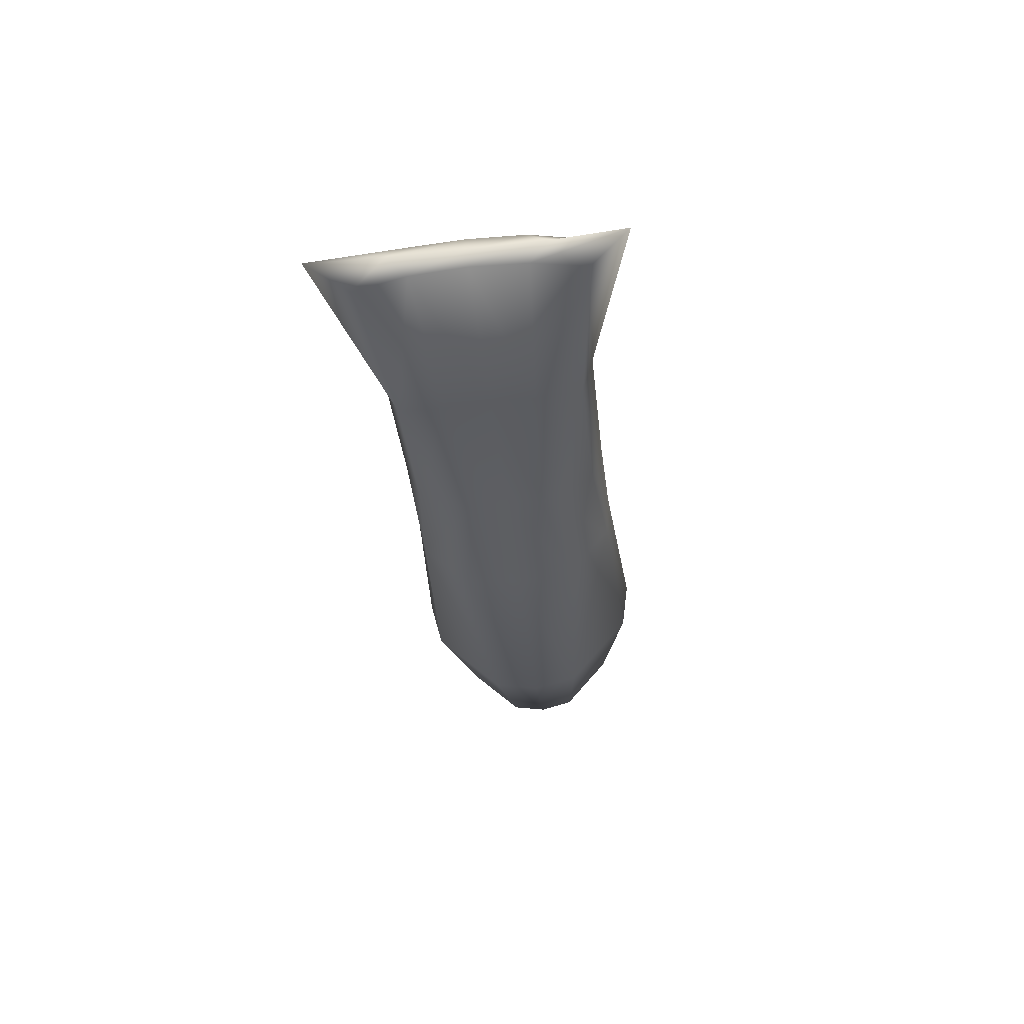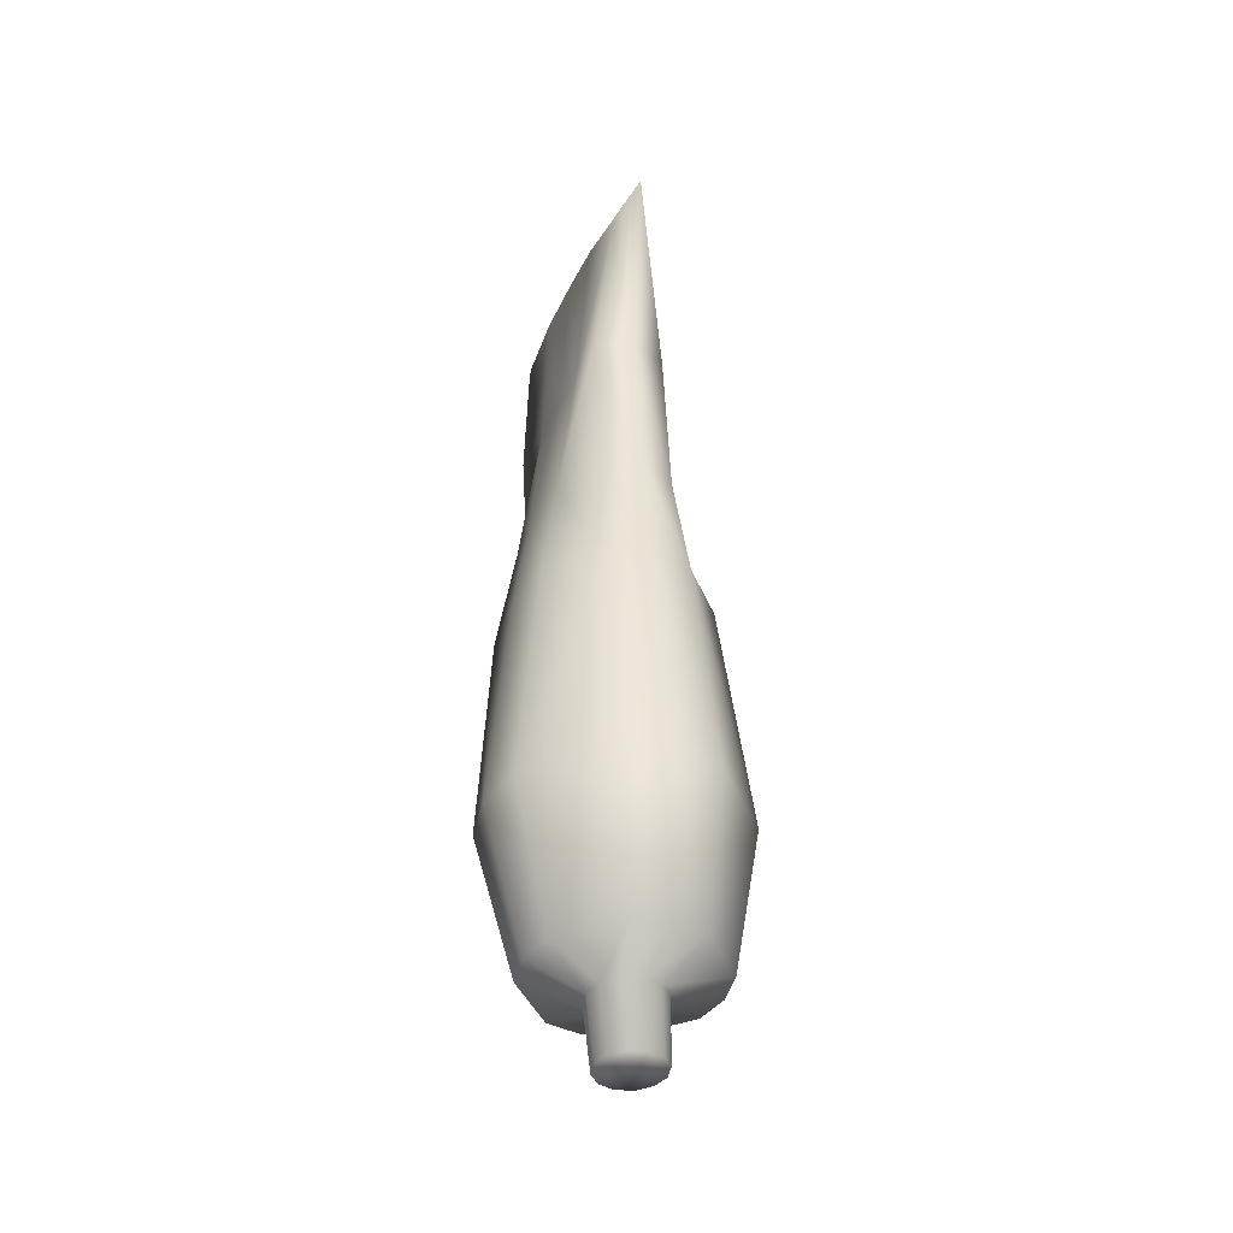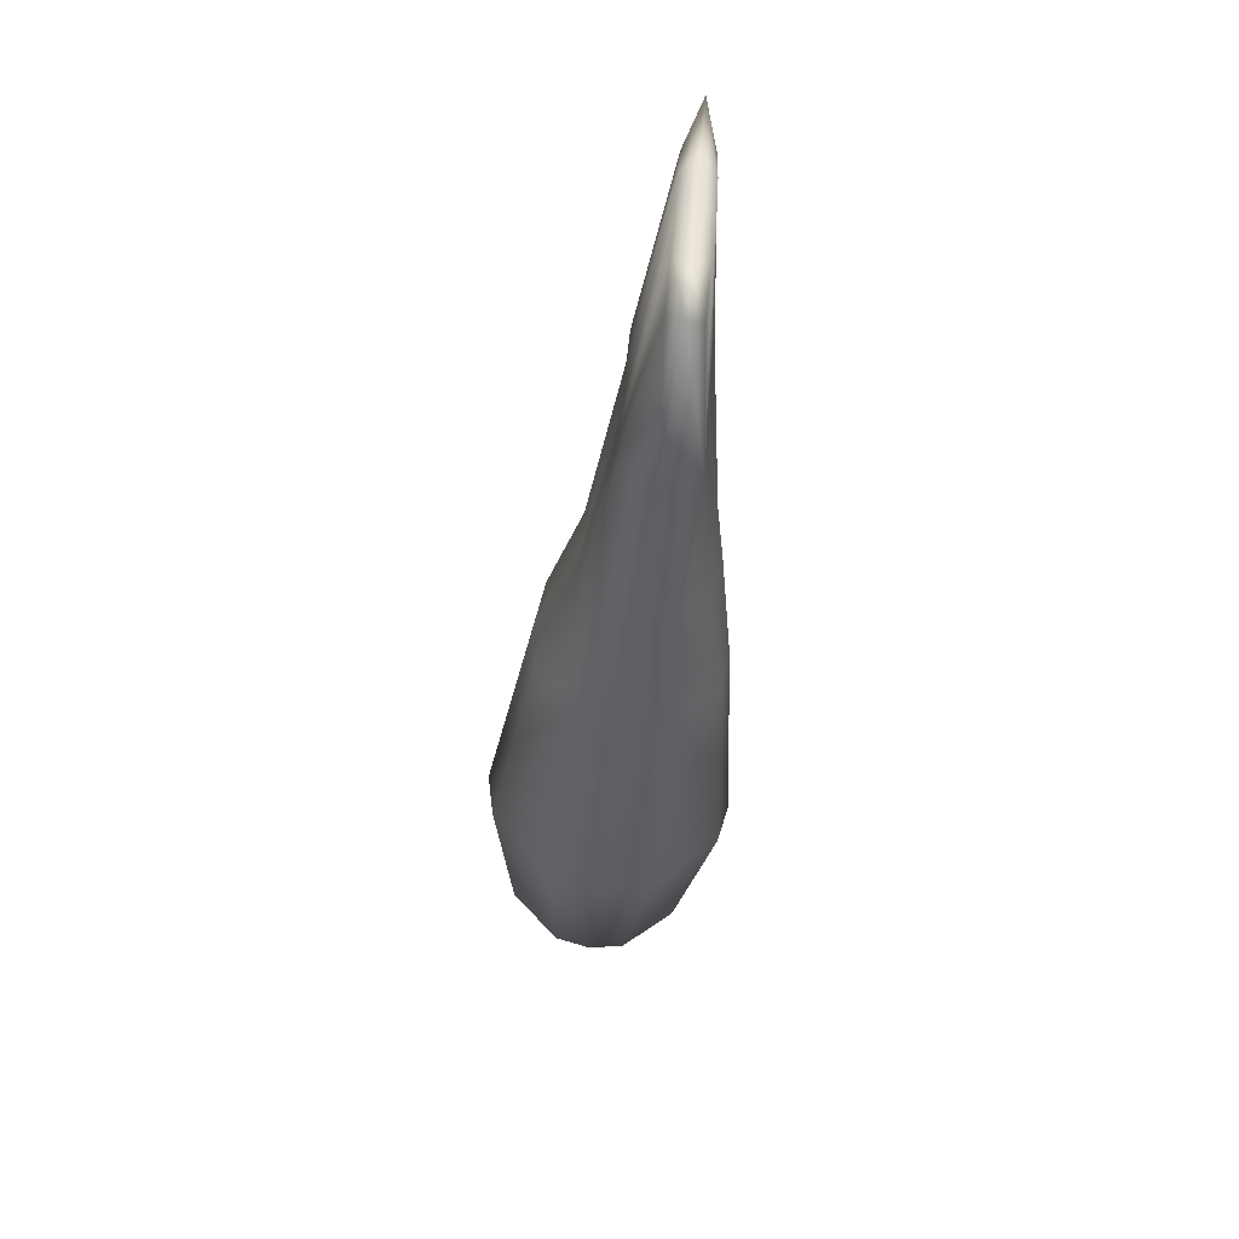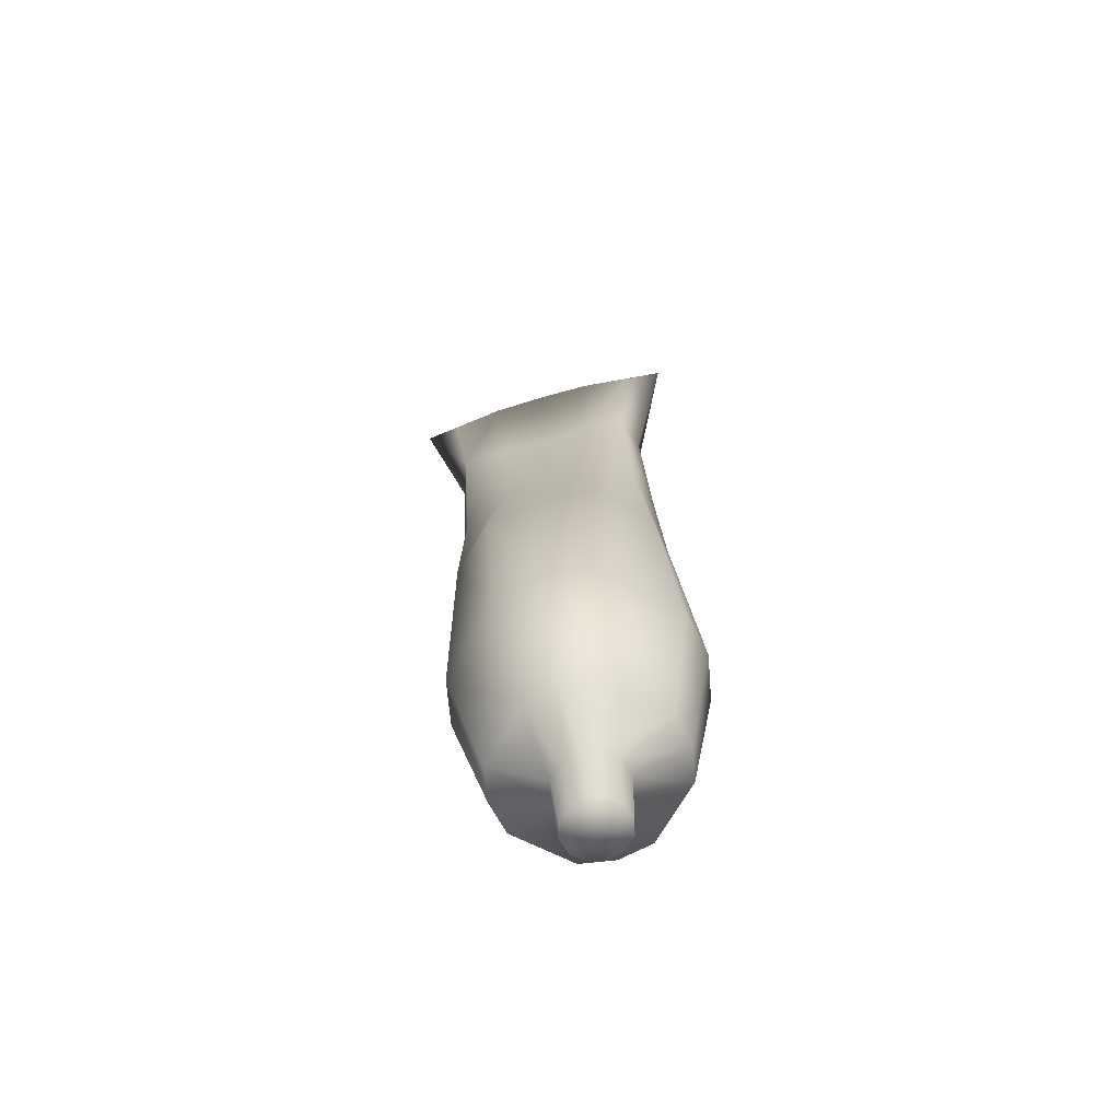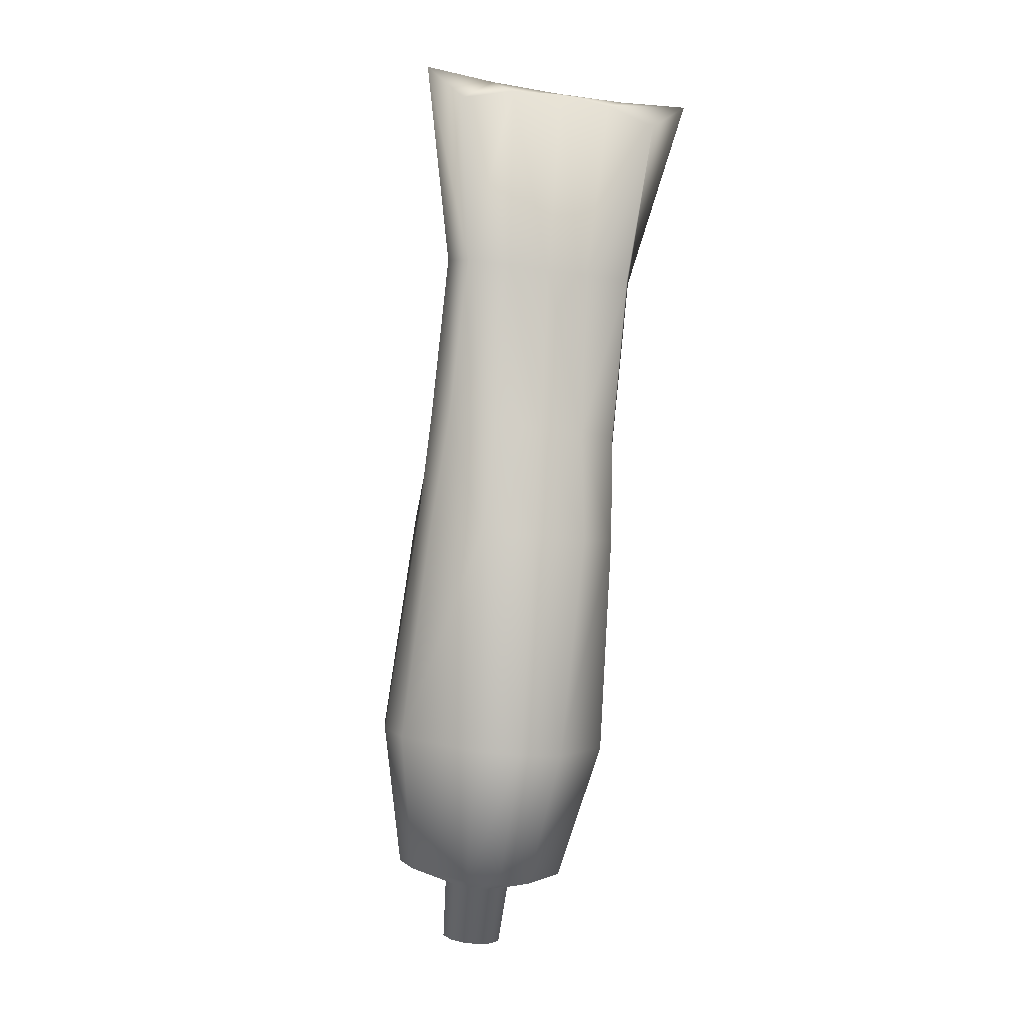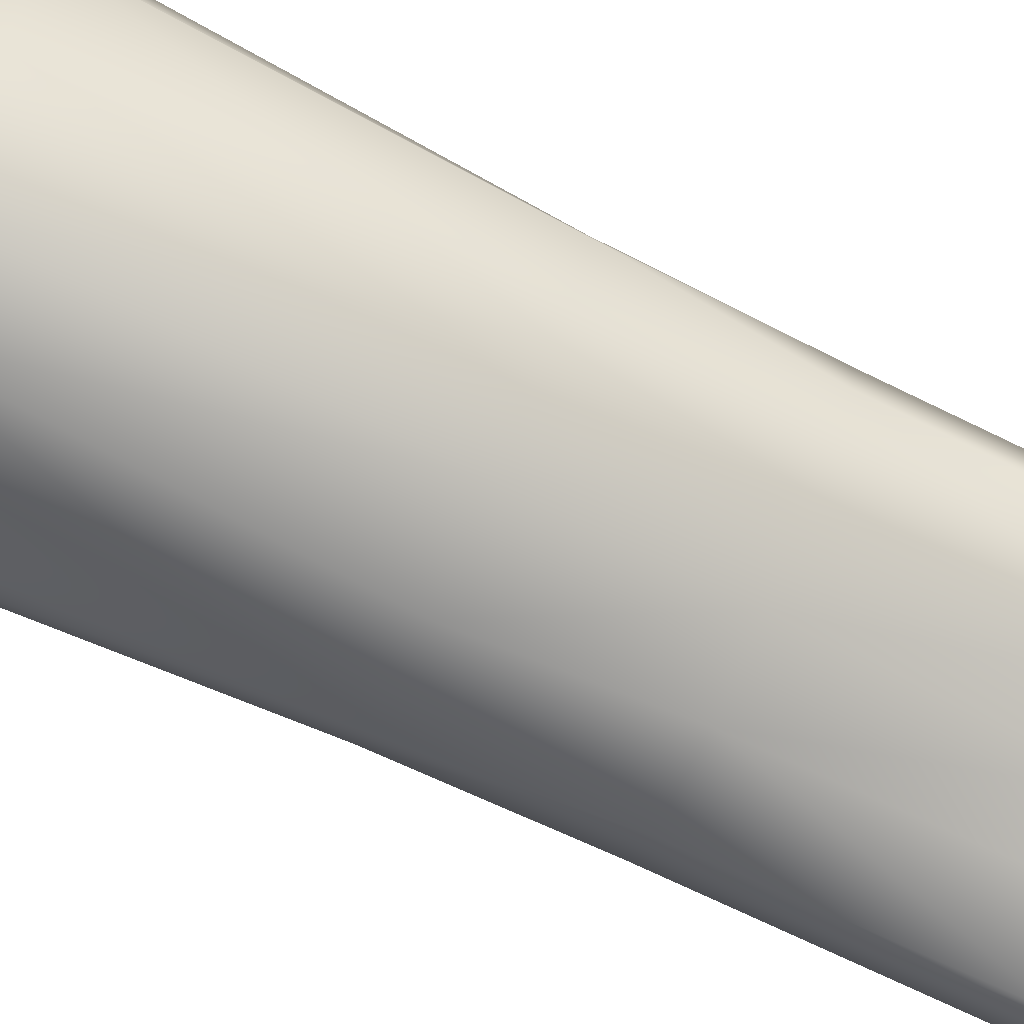
<metadata>
{"format":"obj","ext":"obj","renderer":"f3d","projection":"perspective","resolution":1024,"background":"white","views":[{"elev":66.2,"azim":-33.0,"up":"+Y"},{"elev":-47.8,"azim":-143.1,"up":"+Y"},{"elev":50.7,"azim":65.6,"up":"+Y"},{"elev":-58.1,"azim":-13.1,"up":"+Y"},{"elev":-1.8,"azim":135.7,"up":"+Y"},{"elev":-62.7,"azim":67.2,"up":"+Z"}]}
</metadata>
<code>
o toothpaste
v -1.574 8.122 -23.55
v -2.347 15.96 -23.47
v -2.87 8.366 -21.22
v -2.513 15.99 -23.17
v -2.619 12.05 -22.31
v -1.95 11.93 -23.51
v -3.393 8.136 -23.03
v -3.855 15.97 -24.11
v -1.051 8.352 -21.75
v -1.011 16.23 -22.55
v -1.313 12.09 -22.29
v -3.333 11.9 -23.39
v -2.431 16.02 -23.32
v -2.561 13.91 -22.73
v -2.186 13.84 -23.4
v -1.376 13.97 -22.52
v -3.372 13.78 -23.61
v -3.269 8.315 -21.56
v -3.552 8.191 -22.53
v -3.552 15.69 -23.72
v -3.043 15.91 -23.45
v -3.056 8.097 -23.43
v -2.071 8.089 -23.71
v -2.874 15.87 -23.75
v -3.39 15.66 -24.01
v -1.388 8.391 -21.35
v -2.372 8.398 -21.07
v -1.984 16 -22.87
v -1.46 15.89 -22.57
v -1.175 8.172 -23.22
v -0.8921 8.297 -22.24
v -1.297 15.86 -22.87
v -1.814 15.97 -23.17
v -2.988 12.02 -22.48
v -3.397 11.95 -23
v -3.037 11.88 -23.65
v -2.442 11.89 -23.7
v -1.525 11.98 -23.2
v -1.248 12.05 -22.67
v -1.608 12.11 -22.03
v -2.271 12.09 -22.09
v -3.442 13.83 -23.19
v -3.005 13.87 -22.94
v -3.047 13.76 -23.89
v -2.602 13.8 -23.63
v -1.771 13.88 -23.17
v -1.313 13.92 -22.94
v -1.699 13.99 -22.23
v -2.142 13.95 -22.47
v -1.803 10.65 -23.56
v -2.776 10.84 -21.81
v -3.326 10.65 -23.25
v -1.252 10.84 -22.12
v -2.375 10.61 -23.81
v -3.06 10.61 -23.61
v -1.093 10.8 -22.53
v -1.29 10.71 -23.21
v -2.203 10.88 -21.57
v -1.518 10.88 -21.77
v -3.288 10.78 -22.16
v -3.485 10.69 -22.84
v -3.143 15.97 -23.71
v -1.72 16.11 -22.93
v -2.657 6.744 -21.34
v -1.701 6.564 -23.06
v -3.042 6.574 -22.67
v -1.316 6.734 -21.73
v -2.068 6.54 -23.17
v -2.794 6.546 -22.96
v -1.199 6.693 -22.09
v -1.408 6.601 -22.81
v -2.29 6.768 -21.22
v -1.565 6.762 -21.43
v -3.159 6.615 -22.3
v -2.951 6.707 -21.58
v -2.366 6.477 -21.83
v -1.981 6.406 -22.51
v -2.178 6.395 -22.56
v -2.373 6.396 -22.51
v -1.781 6.451 -22.18
v -1.836 6.427 -22.37
v -2.169 6.488 -21.78
v -1.974 6.487 -21.84
v -2.565 6.432 -22.17
v -2.511 6.456 -21.97
v -2.515 6.41 -22.36
v -1.832 6.474 -21.98
v -2.155 5.756 -22.09
v -2.327 5.788 -21.79
v -1.983 5.725 -22.39
v -2.46 5.728 -22.26
v -1.85 5.785 -21.92
v -2.159 5.715 -22.44
v -2.333 5.716 -22.39
v -1.805 5.765 -22.09
v -1.854 5.743 -22.27
v -2.151 5.798 -21.74
v -1.977 5.797 -21.79
v -2.505 5.748 -22.08
v -2.456 5.77 -21.91
f 58 41 5 51
f 5 14 43 34
f 56 39 11 53
f 53 11 40 59
f 54 37 6 50
f 31 9 67 70
f 63 13 4 28
f 33 2 13 63
f 62 8 20 21
f 19 7 66 74
f 22 23 68 69
f 49 28 4 14
f 42 20 8 17
f 16 10 29 48
f 17 8 25 44
f 52 12 36 55
f 47 32 10 16
f 51 5 34 60
f 7 22 69 66
f 45 24 2 15
f 50 6 38 57
f 15 2 33 46
f 14 4 21 43
f 12 17 44 36
f 11 16 48 40
f 6 15 46 38
f 35 42 17 12
f 41 49 14 5
f 39 47 16 11
f 37 45 15 6
f 37 54 55 36
f 31 30 57 56
f 27 26 59 58
f 34 35 61 60
f 32 33 63 10
f 39 38 46 47
f 41 40 48 49
f 43 42 35 34
f 45 44 25 24
f 47 46 33 32
f 49 48 29 28
f 23 22 55 54
f 61 35 12 52
f 19 61 52 7
f 37 36 44 45
f 18 60 61 19
f 41 58 59 40
f 39 56 57 38
f 1 50 57 30
f 3 51 60 18
f 7 52 55 22
f 23 54 50 1
f 9 53 59 26
f 31 56 53 9
f 27 58 51 3
f 10 63 28 29
f 24 25 8 62
f 2 24 62 13
f 13 62 21 4
f 21 20 42 43
f 77 78 68 65
f 83 87 67 73
f 82 83 73 72
f 30 31 70 71
f 18 19 74 75
f 9 26 73 67
f 23 1 65 68
f 26 27 72 73
f 3 18 75 64
f 1 30 71 65
f 27 3 64 72
f 78 77 90 93
f 87 83 98 92
f 83 82 97 98
f 76 85 100 89
f 84 85 75 74
f 87 80 70 67
f 79 86 66 69
f 86 84 74 66
f 81 77 65 71
f 80 81 71 70
f 76 82 72 64
f 85 76 64 75
f 91 88 89 100 99
f 94 93 90 88 91
f 88 92 98 97 89
f 90 96 95 92 88
f 85 84 99 100
f 80 87 92 95
f 79 78 93 94
f 86 79 94 91
f 84 86 91 99
f 77 81 96 90
f 81 80 95 96
f 82 76 89 97
f 78 79 69 68

</code>
